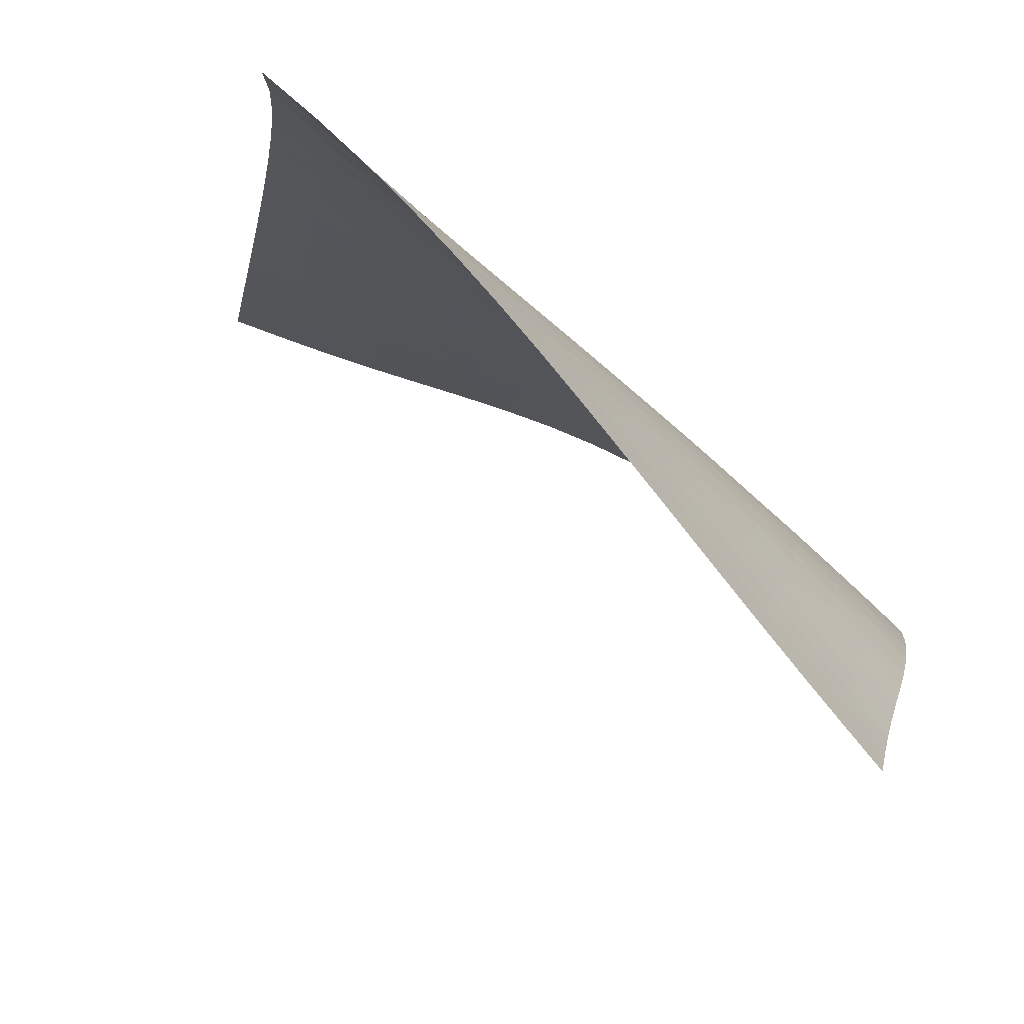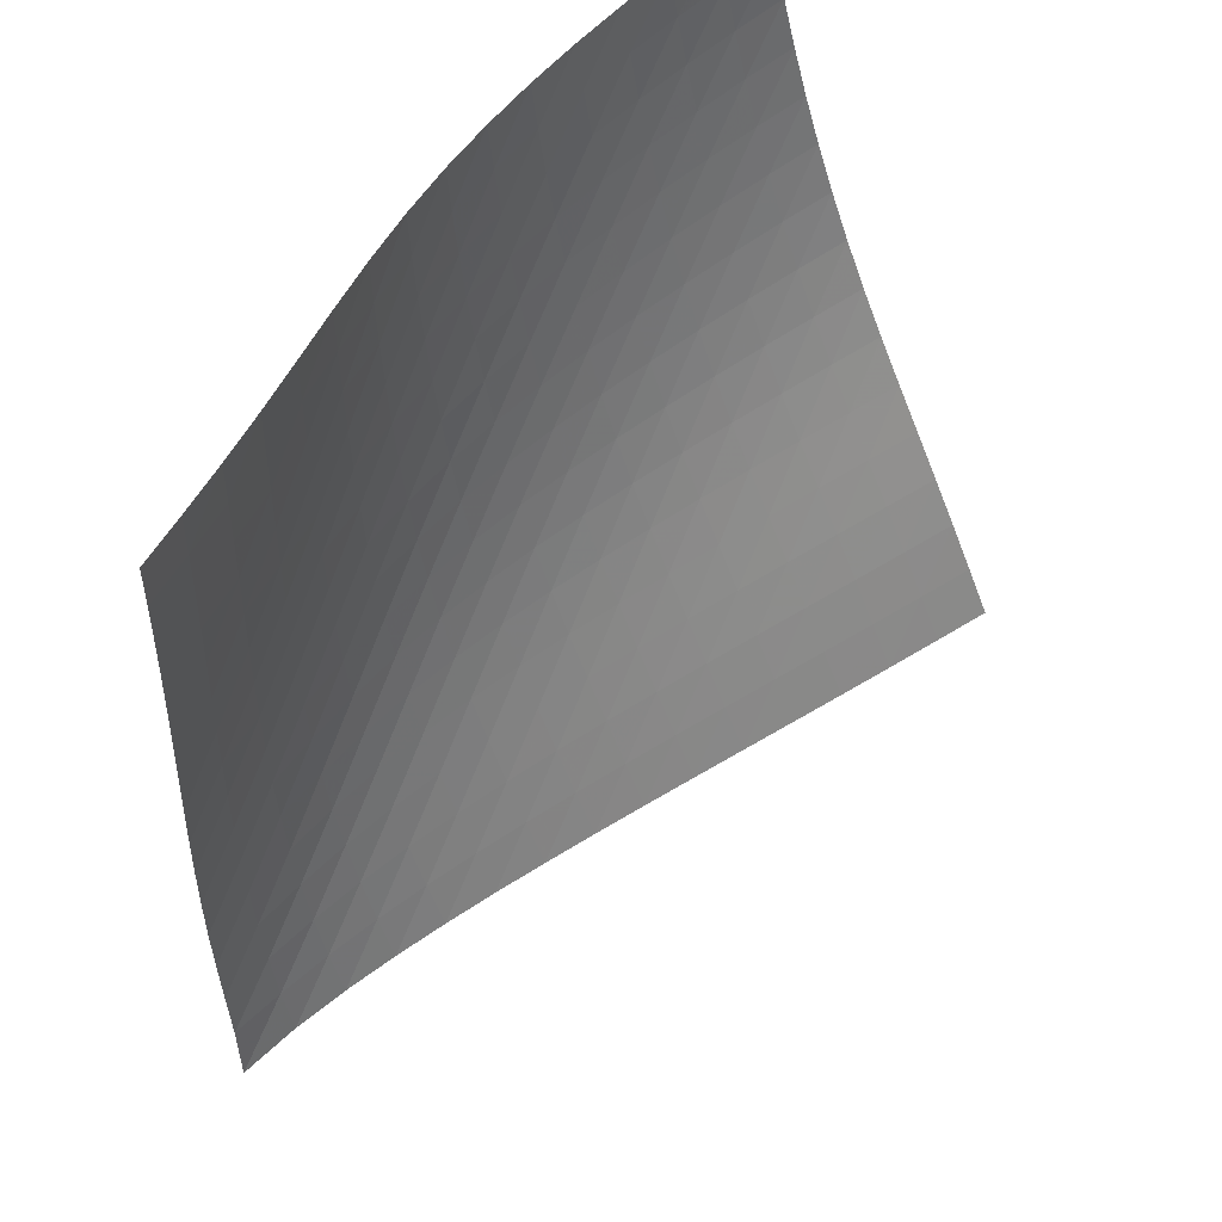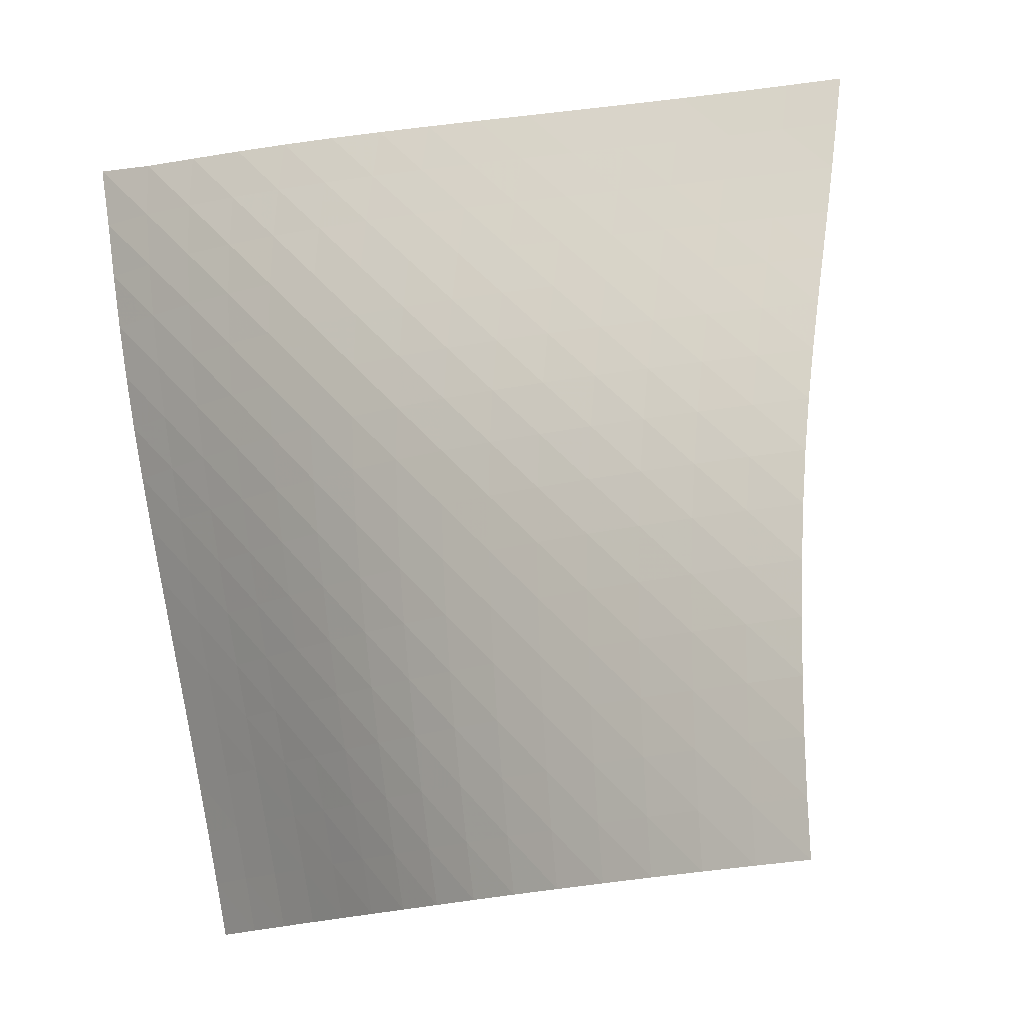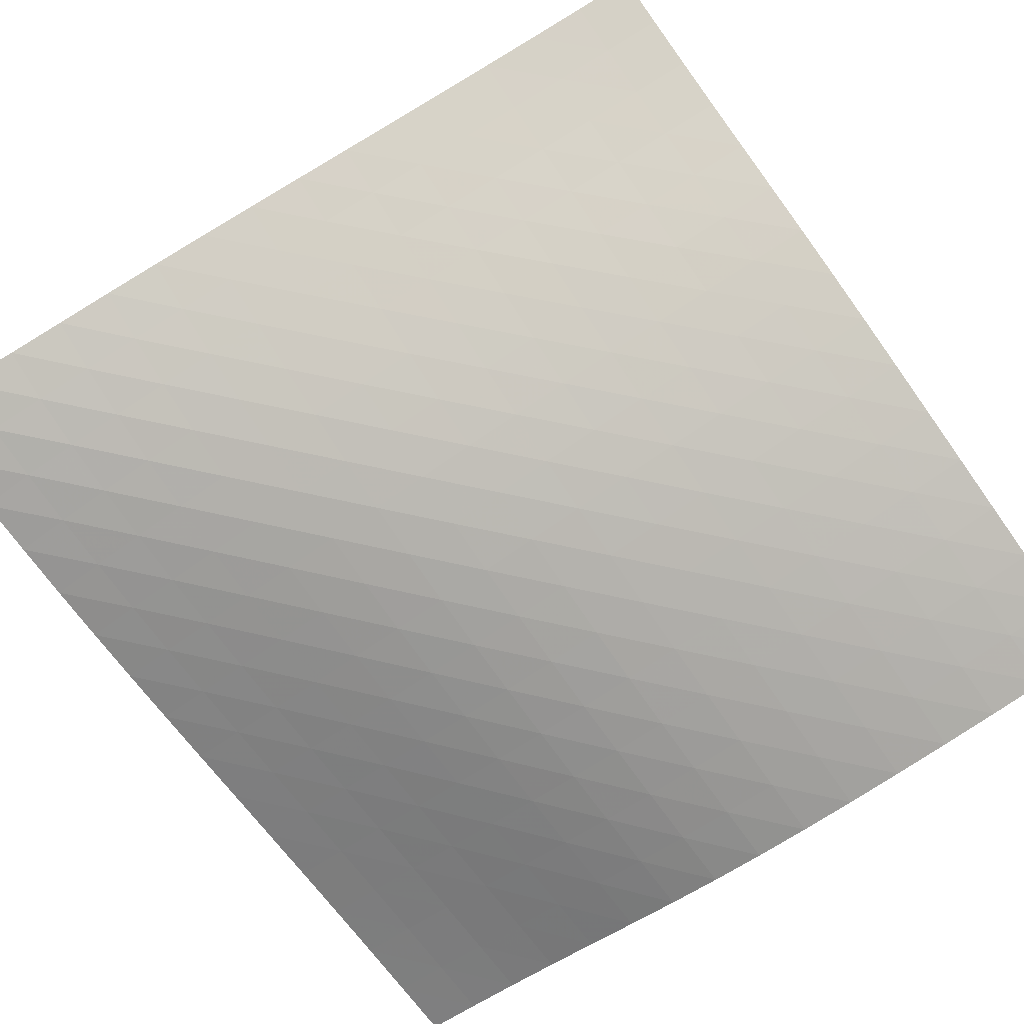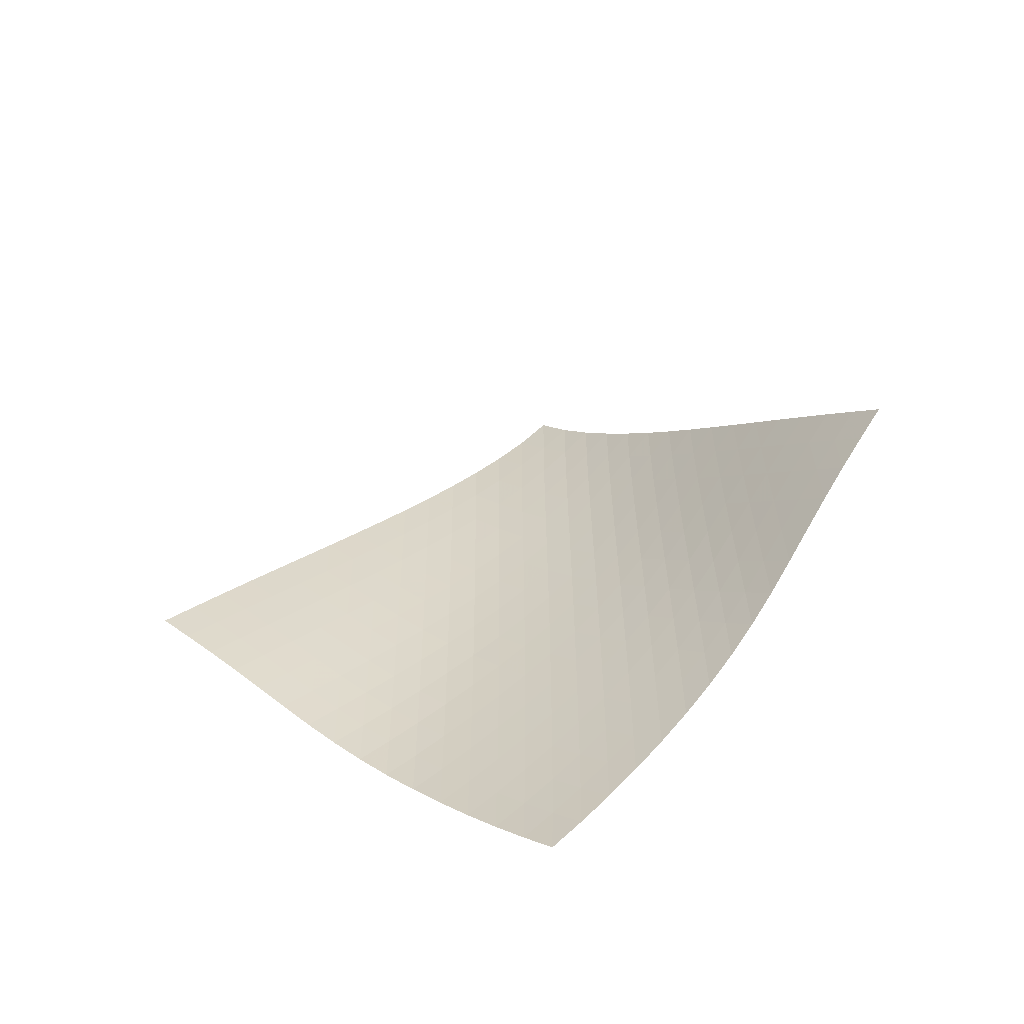
<metadata>
{"format":"obj","ext":"obj","renderer":"f3d","projection":"perspective","resolution":1024,"background":"white","views":[{"elev":-30.5,"azim":-147.1,"up":"+Z"},{"elev":-70.9,"azim":-23.1,"up":"+Z"},{"elev":44.6,"azim":-36.2,"up":"+Z"},{"elev":51.5,"azim":-75.5,"up":"+Z"},{"elev":-60.6,"azim":153.8,"up":"+Y"}]}
</metadata>
<code>
v -6.498 -0.04767 6.498
v 1.572 -9.749 10.75
v -10.75 -9.749 -1.572
v -6.357 -18.9 6.357
v -10.49 -9.13 -1.025
v -10.23 -8.51 -0.476
v -9.975 -7.89 0.07587
v -9.726 -7.268 0.6298
v -9.48 -6.645 1.185
v -9.235 -6.02 1.74
v -8.987 -5.393 2.294
v -8.735 -4.764 2.847
v -8.475 -4.132 3.396
v -8.202 -3.496 3.939
v -7.912 -2.854 4.476
v -7.601 -2.204 5.002
v -7.265 -1.539 5.517
v -6.899 -0.841 6.017
v -6.017 -0.841 6.899
v -5.517 -1.539 7.265
v -5.002 -2.204 7.601
v -4.476 -2.854 7.912
v -3.939 -3.496 8.202
v -3.396 -4.132 8.475
v -2.847 -4.764 8.735
v -2.294 -5.393 8.987
v -1.74 -6.02 9.235
v -1.185 -6.645 9.48
v -0.6298 -7.268 9.726
v -0.07587 -7.89 9.975
v 0.476 -8.51 10.23
v 1.025 -9.13 10.49
v 0.9962 -10.36 10.52
v 0.4163 -10.96 10.3
v -0.1701 -11.56 10.1
v -0.7617 -12.17 9.912
v -1.354 -12.77 9.729
v -1.941 -13.38 9.533
v -2.515 -13.99 9.311
v -3.071 -14.6 9.052
v -3.604 -15.21 8.754
v -4.114 -15.82 8.42
v -4.603 -16.44 8.057
v -5.072 -17.05 7.667
v -5.521 -17.67 7.253
v -5.949 -18.28 6.815
v -6.815 -18.28 5.949
v -7.253 -17.67 5.521
v -7.667 -17.05 5.072
v -8.057 -16.44 4.603
v -8.42 -15.82 4.114
v -8.754 -15.21 3.604
v -9.052 -14.6 3.071
v -9.311 -13.99 2.515
v -9.533 -13.38 1.941
v -9.729 -12.77 1.354
v -9.912 -12.17 0.7617
v -10.1 -11.56 0.1701
v -10.3 -10.96 -0.4163
v -10.52 -10.36 -0.9962
v -6.47 -1.481 6.47
v -6.877 -2.149 6.008
v -7.25 -2.807 5.52
v -7.592 -3.456 5.013
v -7.908 -4.097 4.49
v -8.203 -4.734 3.957
v -8.48 -5.367 3.415
v -8.744 -5.997 2.867
v -9.001 -6.624 2.316
v -9.252 -7.249 1.762
v -9.5 -7.873 1.208
v -9.75 -8.495 0.6539
v -10 -9.116 0.1013
v -10.26 -9.736 -0.4488
v -6.008 -2.149 6.877
v -6.46 -2.784 6.46
v -6.875 -3.426 6.009
v -7.254 -4.068 5.53
v -7.601 -4.706 5.028
v -7.921 -5.341 4.509
v -8.218 -5.973 3.977
v -8.499 -6.602 3.437
v -8.767 -7.229 2.891
v -9.027 -7.854 2.341
v -9.281 -8.478 1.789
v -9.533 -9.1 1.236
v -9.786 -9.721 0.683
v -10.04 -10.34 0.1322
v -5.52 -2.807 7.25
v -6.009 -3.426 6.875
v -6.466 -4.055 6.466
v -6.885 -4.688 6.021
v -7.269 -5.321 5.547
v -7.621 -5.952 5.048
v -7.944 -6.582 4.531
v -8.246 -7.21 4.002
v -8.531 -7.836 3.464
v -8.804 -8.46 2.92
v -9.069 -9.084 2.372
v -9.327 -9.705 1.821
v -9.584 -10.33 1.27
v -9.841 -10.95 0.7194
v -5.013 -3.456 7.592
v -5.53 -4.068 7.254
v -6.021 -4.688 6.885
v -6.48 -5.313 6.48
v -6.903 -5.94 6.039
v -7.29 -6.568 5.567
v -7.645 -7.195 5.07
v -7.974 -7.821 4.556
v -8.281 -8.445 4.029
v -8.573 -9.068 3.494
v -8.853 -9.69 2.953
v -9.124 -10.31 2.407
v -9.389 -10.93 1.859
v -9.652 -11.55 1.311
v -4.49 -4.097 7.908
v -5.028 -4.706 7.601
v -5.547 -5.321 7.269
v -6.039 -5.94 6.903
v -6.498 -6.563 6.498
v -6.922 -7.187 6.057
v -7.311 -7.811 5.586
v -7.67 -8.434 5.091
v -8.005 -9.057 4.58
v -8.32 -9.678 4.057
v -8.62 -10.3 3.525
v -8.909 -10.92 2.988
v -9.189 -11.54 2.446
v -9.462 -12.16 1.901
v -3.957 -4.734 8.203
v -4.509 -5.341 7.921
v -5.048 -5.952 7.621
v -5.567 -6.568 7.29
v -6.057 -7.187 6.922
v -6.515 -7.807 6.515
v -6.937 -8.429 6.072
v -7.328 -9.05 5.601
v -7.691 -9.671 5.109
v -8.033 -10.29 4.601
v -8.358 -10.91 4.083
v -8.668 -11.53 3.556
v -8.966 -12.15 3.022
v -9.254 -12.76 2.484
v -3.415 -5.367 8.48
v -3.977 -5.973 8.218
v -4.531 -6.582 7.944
v -5.07 -7.195 7.645
v -5.586 -7.811 7.311
v -6.072 -8.429 6.937
v -6.525 -9.048 6.525
v -6.946 -9.668 6.08
v -7.338 -10.29 5.61
v -7.707 -10.91 5.121
v -8.056 -11.52 4.618
v -8.39 -12.14 4.104
v -8.709 -12.76 3.581
v -9.016 -13.37 3.051
v -2.867 -5.997 8.744
v -3.437 -6.602 8.499
v -4.002 -7.21 8.246
v -4.556 -7.821 7.974
v -5.091 -8.434 7.67
v -5.601 -9.05 7.328
v -6.08 -9.668 6.946
v -6.528 -10.29 6.528
v -6.947 -10.9 6.081
v -7.341 -11.52 5.612
v -7.715 -12.14 5.126
v -8.072 -12.76 4.627
v -8.412 -13.37 4.118
v -8.739 -13.98 3.598
v -2.316 -6.624 9.001
v -2.891 -7.229 8.767
v -3.464 -7.836 8.531
v -4.029 -8.445 8.281
v -4.58 -9.057 8.005
v -5.109 -9.671 7.691
v -5.61 -10.29 7.338
v -6.081 -10.9 6.947
v -6.524 -11.52 6.524
v -6.942 -12.14 6.076
v -7.338 -12.76 5.608
v -7.716 -13.37 5.125
v -8.078 -13.99 4.629
v -8.423 -14.6 4.122
v -1.762 -7.249 9.252
v -2.341 -7.854 9.027
v -2.92 -8.46 8.804
v -3.494 -9.068 8.573
v -4.057 -9.678 8.32
v -4.601 -10.29 8.033
v -5.121 -10.91 7.707
v -5.612 -11.52 7.341
v -6.076 -12.14 6.942
v -6.514 -12.76 6.514
v -6.931 -13.37 6.066
v -7.329 -13.99 5.599
v -7.709 -14.6 5.117
v -8.073 -15.21 4.622
v -1.208 -7.873 9.5
v -1.789 -8.478 9.281
v -2.372 -9.084 9.069
v -2.953 -9.69 8.853
v -3.525 -10.3 8.62
v -4.083 -10.91 8.358
v -4.618 -11.52 8.056
v -5.126 -12.14 7.715
v -5.608 -12.76 7.338
v -6.066 -13.37 6.931
v -6.501 -13.99 6.501
v -6.917 -14.6 6.051
v -7.314 -15.22 5.583
v -7.693 -15.83 5.1
v -0.6539 -8.495 9.75
v -1.236 -9.1 9.533
v -1.821 -9.705 9.327
v -2.407 -10.31 9.124
v -2.988 -10.92 8.909
v -3.556 -11.53 8.668
v -4.104 -12.14 8.39
v -4.627 -12.76 8.072
v -5.125 -13.37 7.716
v -5.599 -13.99 7.329
v -6.051 -14.6 6.917
v -6.483 -15.22 6.483
v -6.895 -15.83 6.029
v -7.289 -16.44 5.558
v -0.1013 -9.116 10
v -0.683 -9.721 9.786
v -1.27 -10.33 9.584
v -1.859 -10.93 9.389
v -2.446 -11.54 9.189
v -3.022 -12.15 8.966
v -3.581 -12.76 8.709
v -4.118 -13.37 8.412
v -4.629 -13.99 8.078
v -5.117 -14.6 7.709
v -5.583 -15.22 7.314
v -6.029 -15.83 6.895
v -6.456 -16.45 6.456
v -6.863 -17.06 5.996
v 0.4488 -9.736 10.26
v -0.1322 -10.34 10.04
v -0.7194 -10.95 9.841
v -1.311 -11.55 9.652
v -1.901 -12.16 9.462
v -2.484 -12.76 9.254
v -3.051 -13.37 9.016
v -3.598 -13.98 8.739
v -4.122 -14.6 8.423
v -4.622 -15.21 8.073
v -5.1 -15.83 7.693
v -5.558 -16.44 7.289
v -5.996 -17.06 6.863
v -6.414 -17.67 6.414
f 256 46 4
f 256 4 47
f 5 74 60
f 5 60 3
f 74 88 59
f 74 59 60
f 88 102 58
f 88 58 59
f 102 116 57
f 102 57 58
f 116 130 56
f 116 56 57
f 130 144 55
f 130 55 56
f 144 158 54
f 144 54 55
f 158 172 53
f 158 53 54
f 172 186 52
f 172 52 53
f 186 200 51
f 186 51 52
f 200 214 50
f 200 50 51
f 214 228 49
f 214 49 50
f 228 242 48
f 228 48 49
f 242 256 47
f 242 47 48
f 1 19 61
f 1 61 18
f 18 61 62
f 18 62 17
f 17 62 63
f 17 63 16
f 16 63 64
f 16 64 15
f 15 64 65
f 15 65 14
f 14 65 66
f 14 66 13
f 13 66 67
f 13 67 12
f 12 67 68
f 12 68 11
f 11 68 69
f 11 69 10
f 10 69 70
f 10 70 9
f 9 70 71
f 9 71 8
f 8 71 72
f 8 72 7
f 7 72 73
f 7 73 6
f 6 73 74
f 6 74 5
f 19 20 75
f 19 75 61
f 61 75 76
f 61 76 62
f 62 76 77
f 62 77 63
f 63 77 78
f 63 78 64
f 64 78 79
f 64 79 65
f 65 79 80
f 65 80 66
f 66 80 81
f 66 81 67
f 67 81 82
f 67 82 68
f 68 82 83
f 68 83 69
f 69 83 84
f 69 84 70
f 70 84 85
f 70 85 71
f 71 85 86
f 71 86 72
f 72 86 87
f 72 87 73
f 73 87 88
f 73 88 74
f 20 21 89
f 20 89 75
f 75 89 90
f 75 90 76
f 76 90 91
f 76 91 77
f 77 91 92
f 77 92 78
f 78 92 93
f 78 93 79
f 79 93 94
f 79 94 80
f 80 94 95
f 80 95 81
f 81 95 96
f 81 96 82
f 82 96 97
f 82 97 83
f 83 97 98
f 83 98 84
f 84 98 99
f 84 99 85
f 85 99 100
f 85 100 86
f 86 100 101
f 86 101 87
f 87 101 102
f 87 102 88
f 21 22 103
f 21 103 89
f 89 103 104
f 89 104 90
f 90 104 105
f 90 105 91
f 91 105 106
f 91 106 92
f 92 106 107
f 92 107 93
f 93 107 108
f 93 108 94
f 94 108 109
f 94 109 95
f 95 109 110
f 95 110 96
f 96 110 111
f 96 111 97
f 97 111 112
f 97 112 98
f 98 112 113
f 98 113 99
f 99 113 114
f 99 114 100
f 100 114 115
f 100 115 101
f 101 115 116
f 101 116 102
f 22 23 117
f 22 117 103
f 103 117 118
f 103 118 104
f 104 118 119
f 104 119 105
f 105 119 120
f 105 120 106
f 106 120 121
f 106 121 107
f 107 121 122
f 107 122 108
f 108 122 123
f 108 123 109
f 109 123 124
f 109 124 110
f 110 124 125
f 110 125 111
f 111 125 126
f 111 126 112
f 112 126 127
f 112 127 113
f 113 127 128
f 113 128 114
f 114 128 129
f 114 129 115
f 115 129 130
f 115 130 116
f 23 24 131
f 23 131 117
f 117 131 132
f 117 132 118
f 118 132 133
f 118 133 119
f 119 133 134
f 119 134 120
f 120 134 135
f 120 135 121
f 121 135 136
f 121 136 122
f 122 136 137
f 122 137 123
f 123 137 138
f 123 138 124
f 124 138 139
f 124 139 125
f 125 139 140
f 125 140 126
f 126 140 141
f 126 141 127
f 127 141 142
f 127 142 128
f 128 142 143
f 128 143 129
f 129 143 144
f 129 144 130
f 24 25 145
f 24 145 131
f 131 145 146
f 131 146 132
f 132 146 147
f 132 147 133
f 133 147 148
f 133 148 134
f 134 148 149
f 134 149 135
f 135 149 150
f 135 150 136
f 136 150 151
f 136 151 137
f 137 151 152
f 137 152 138
f 138 152 153
f 138 153 139
f 139 153 154
f 139 154 140
f 140 154 155
f 140 155 141
f 141 155 156
f 141 156 142
f 142 156 157
f 142 157 143
f 143 157 158
f 143 158 144
f 25 26 159
f 25 159 145
f 145 159 160
f 145 160 146
f 146 160 161
f 146 161 147
f 147 161 162
f 147 162 148
f 148 162 163
f 148 163 149
f 149 163 164
f 149 164 150
f 150 164 165
f 150 165 151
f 151 165 166
f 151 166 152
f 152 166 167
f 152 167 153
f 153 167 168
f 153 168 154
f 154 168 169
f 154 169 155
f 155 169 170
f 155 170 156
f 156 170 171
f 156 171 157
f 157 171 172
f 157 172 158
f 26 27 173
f 26 173 159
f 159 173 174
f 159 174 160
f 160 174 175
f 160 175 161
f 161 175 176
f 161 176 162
f 162 176 177
f 162 177 163
f 163 177 178
f 163 178 164
f 164 178 179
f 164 179 165
f 165 179 180
f 165 180 166
f 166 180 181
f 166 181 167
f 167 181 182
f 167 182 168
f 168 182 183
f 168 183 169
f 169 183 184
f 169 184 170
f 170 184 185
f 170 185 171
f 171 185 186
f 171 186 172
f 27 28 187
f 27 187 173
f 173 187 188
f 173 188 174
f 174 188 189
f 174 189 175
f 175 189 190
f 175 190 176
f 176 190 191
f 176 191 177
f 177 191 192
f 177 192 178
f 178 192 193
f 178 193 179
f 179 193 194
f 179 194 180
f 180 194 195
f 180 195 181
f 181 195 196
f 181 196 182
f 182 196 197
f 182 197 183
f 183 197 198
f 183 198 184
f 184 198 199
f 184 199 185
f 185 199 200
f 185 200 186
f 28 29 201
f 28 201 187
f 187 201 202
f 187 202 188
f 188 202 203
f 188 203 189
f 189 203 204
f 189 204 190
f 190 204 205
f 190 205 191
f 191 205 206
f 191 206 192
f 192 206 207
f 192 207 193
f 193 207 208
f 193 208 194
f 194 208 209
f 194 209 195
f 195 209 210
f 195 210 196
f 196 210 211
f 196 211 197
f 197 211 212
f 197 212 198
f 198 212 213
f 198 213 199
f 199 213 214
f 199 214 200
f 29 30 215
f 29 215 201
f 201 215 216
f 201 216 202
f 202 216 217
f 202 217 203
f 203 217 218
f 203 218 204
f 204 218 219
f 204 219 205
f 205 219 220
f 205 220 206
f 206 220 221
f 206 221 207
f 207 221 222
f 207 222 208
f 208 222 223
f 208 223 209
f 209 223 224
f 209 224 210
f 210 224 225
f 210 225 211
f 211 225 226
f 211 226 212
f 212 226 227
f 212 227 213
f 213 227 228
f 213 228 214
f 30 31 229
f 30 229 215
f 215 229 230
f 215 230 216
f 216 230 231
f 216 231 217
f 217 231 232
f 217 232 218
f 218 232 233
f 218 233 219
f 219 233 234
f 219 234 220
f 220 234 235
f 220 235 221
f 221 235 236
f 221 236 222
f 222 236 237
f 222 237 223
f 223 237 238
f 223 238 224
f 224 238 239
f 224 239 225
f 225 239 240
f 225 240 226
f 226 240 241
f 226 241 227
f 227 241 242
f 227 242 228
f 31 32 243
f 31 243 229
f 229 243 244
f 229 244 230
f 230 244 245
f 230 245 231
f 231 245 246
f 231 246 232
f 232 246 247
f 232 247 233
f 233 247 248
f 233 248 234
f 234 248 249
f 234 249 235
f 235 249 250
f 235 250 236
f 236 250 251
f 236 251 237
f 237 251 252
f 237 252 238
f 238 252 253
f 238 253 239
f 239 253 254
f 239 254 240
f 240 254 255
f 240 255 241
f 241 255 256
f 241 256 242
f 32 2 33
f 32 33 243
f 243 33 34
f 243 34 244
f 244 34 35
f 244 35 245
f 245 35 36
f 245 36 246
f 246 36 37
f 246 37 247
f 247 37 38
f 247 38 248
f 248 38 39
f 248 39 249
f 249 39 40
f 249 40 250
f 250 40 41
f 250 41 251
f 251 41 42
f 251 42 252
f 252 42 43
f 252 43 253
f 253 43 44
f 253 44 254
f 254 44 45
f 254 45 255
f 255 45 46
f 255 46 256

</code>
